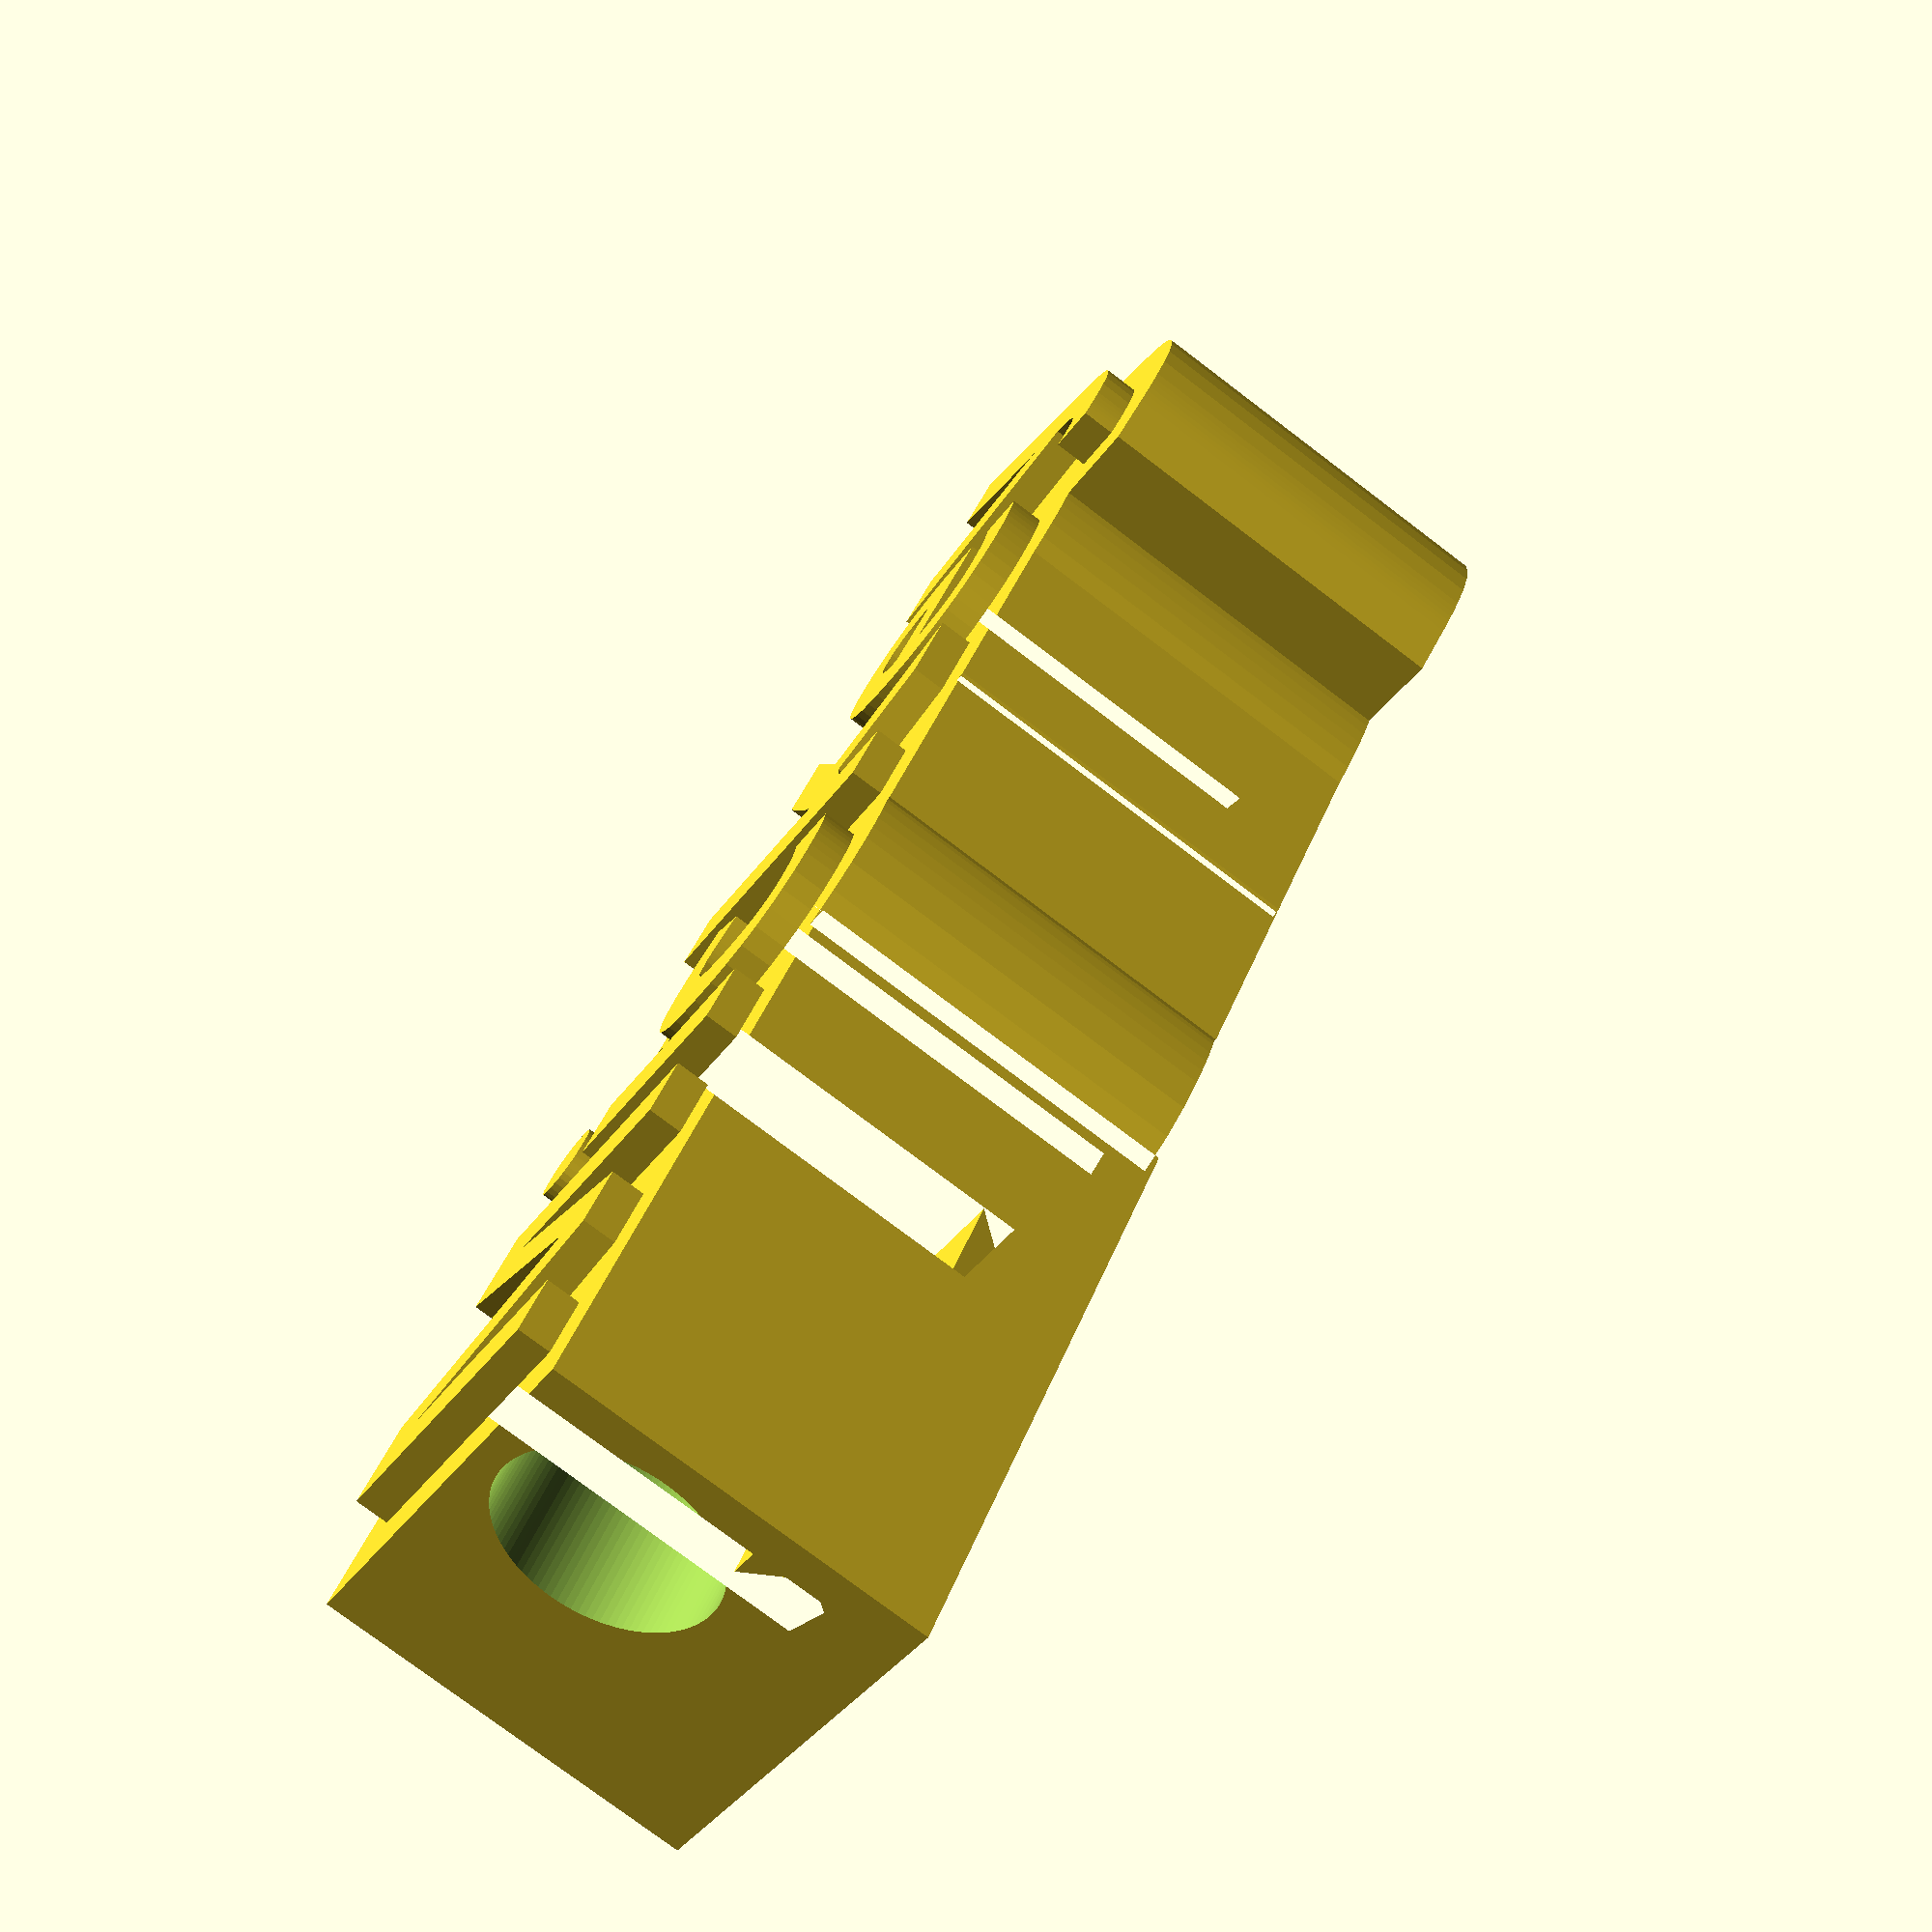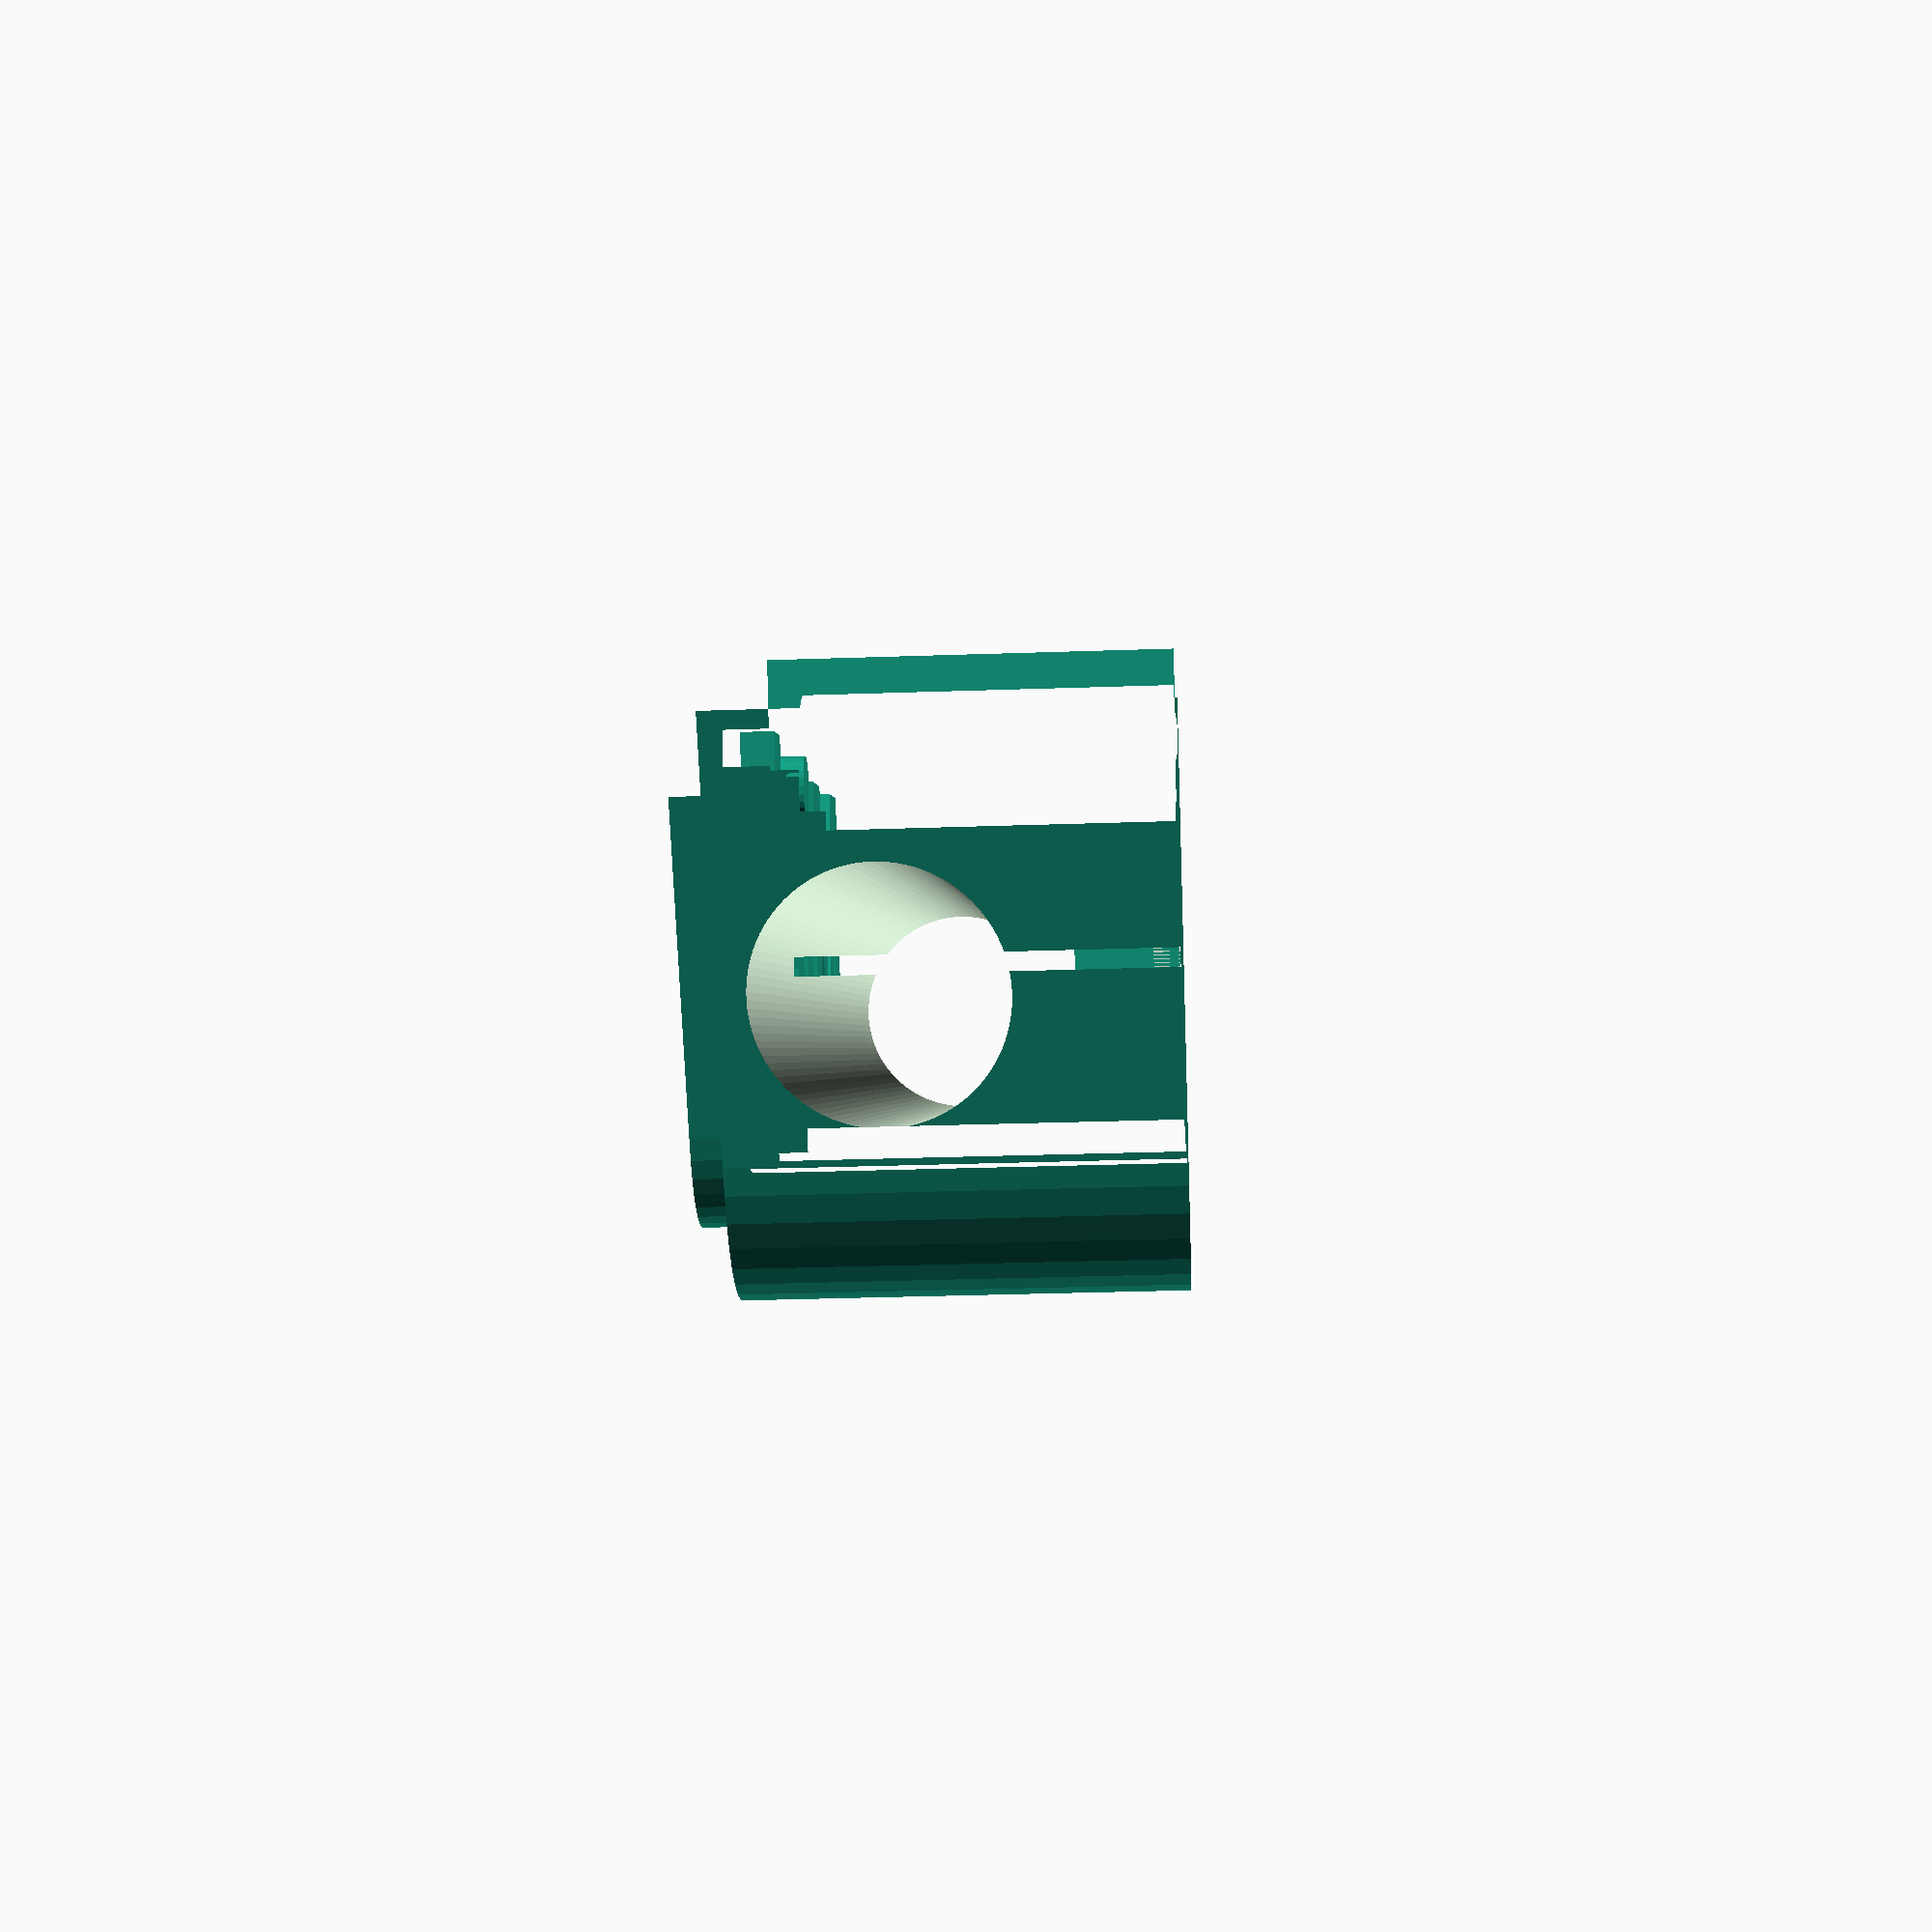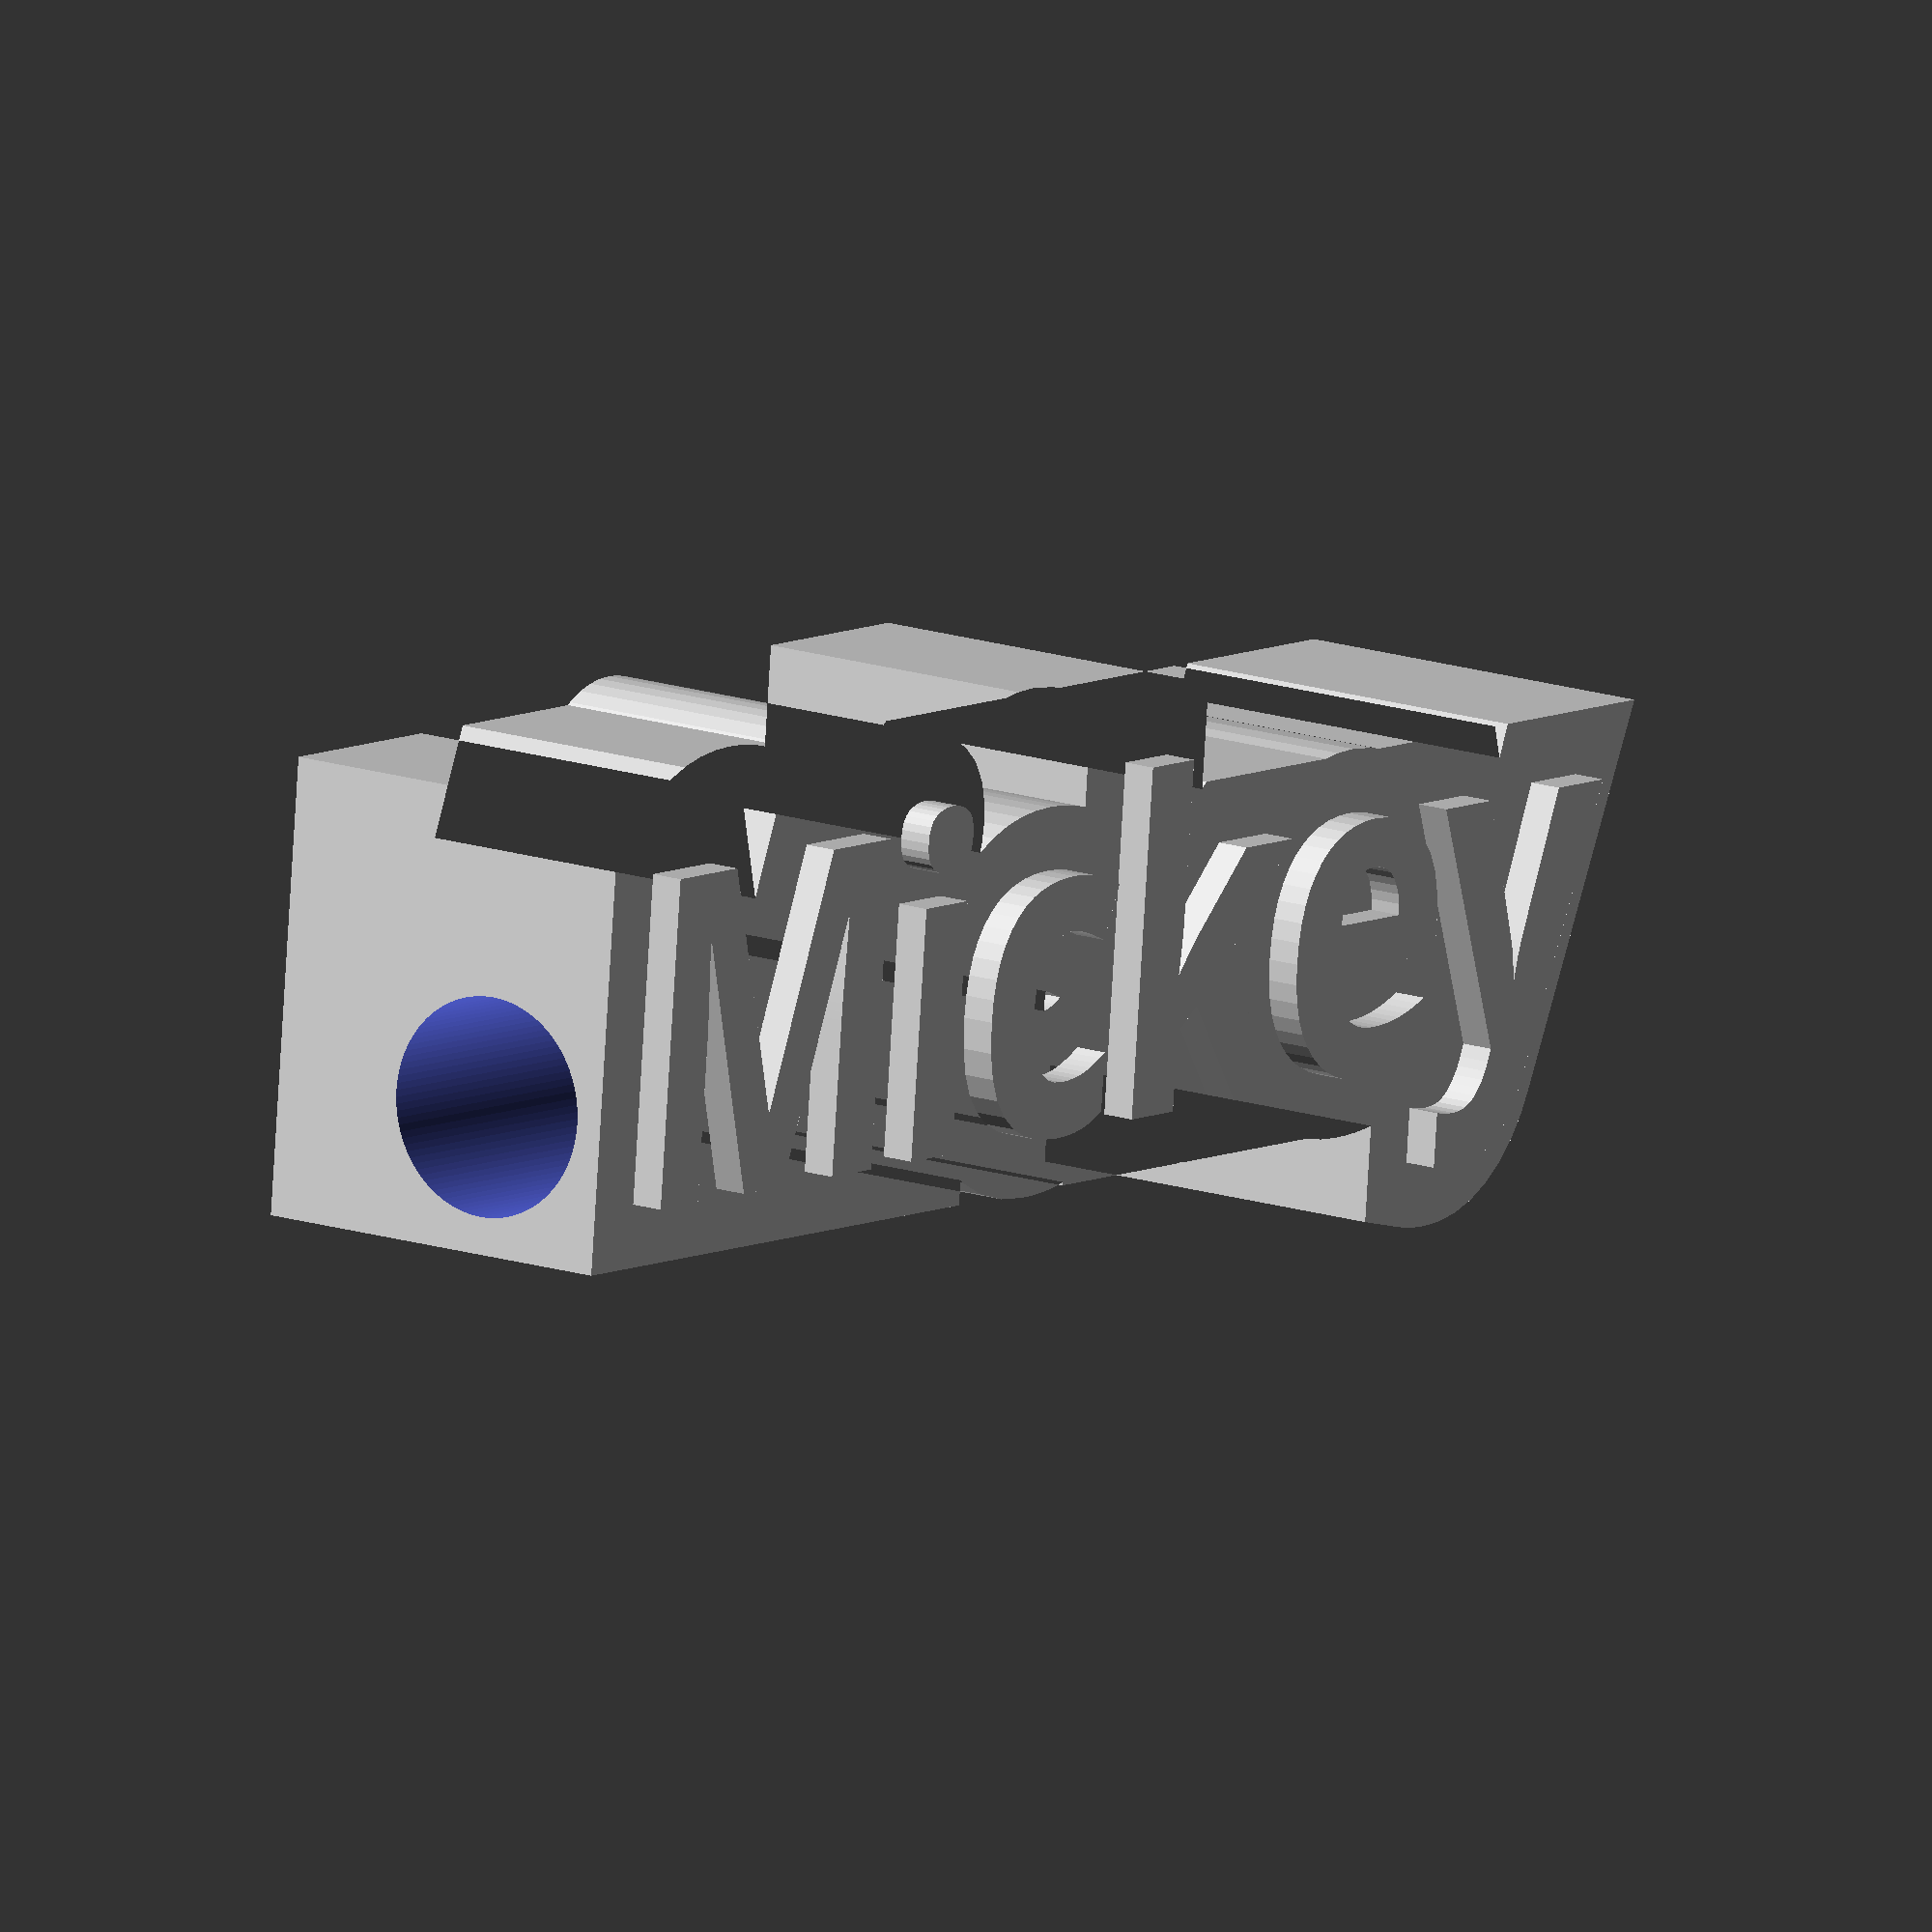
<openscad>
/*[Name Settings]*/
text_string    = "Mickey";
font_name      = "Comic Neue:style=Bold";  // font
letter_height  = 12;      // mm
letter_depth   = 1.2;     // mm (height of raised letters above the base)
outline_margin = 2.3;     // mm (halo around letters)
base_height = 14;         // mm

/*[Hole Settings]*/
hole_diameter  = 7.9;     // mm 
hole_length    = 120;     // mm (long enough to cut fully L↔R)
hole_horizontal  = 3;      // mm 
hole_vertical = 1;
hole_depth_pos = base_height-hole_diameter/2-hole_vertical;     // mm (center under body of letters)

/*[Color]*/
base_color    = "#D11C7D"; // color
letters_color = "#FFFFFF"; // color

/*[Direction/Aligment]*/
rtl = false;

/*[Slider]*/
rail_length = 25;
rail_offset = 5;
rail_tollerance = 0.25;
slider_length = 12;
slider_width = 8;
slider_cuts = 4;
slider_cut_depth = 1;
slider_cut_width = 1;

// Make sure the user supplied some text
assert(str(text_string) != "", "Error: text_string must not be empty");

// Decide horizontal alignment for text()
text_halign = rtl ? "right" : "left";

module base_with_tunnel() {
    difference() {
        // 1) Extrude the “halo” around text from Z = 0 → base_height
        linear_extrude(height = base_height)
            offset(delta = outline_margin)
                text(
                    text_string,
                    size   = letter_height,
                    font   = font_name,
                    halign = text_halign,
                    valign = "baseline"
                );

        // 2) Subtract a horizontal cylinder (axis = X)
        translate([0, hole_horizontal, hole_depth_pos])
            rotate([0, 90, 0])
                cylinder(
                    d      = hole_diameter,
                    h      = hole_length,
                    center = true,
                    $fn    = 100
                );
    }
}

module raised_letters() {
    translate([0, 0, base_height])
        linear_extrude(height = letter_depth)
            text(
                text_string,
                size   = letter_height,
                font   = font_name,
                halign = text_halign,
                valign = "baseline"
            );
}

module slider_hole() {
  translate([rail_offset-1,0,0])
    rotate([90,0,90])  
      linear_extrude(rail_length)
        polygon([
                [0-rail_tollerance,0-rail_tollerance],
                [2-rail_tollerance,2],
    [0-rail_tollerance,4+rail_tollerance],
    [slider_width+rail_tollerance,4+rail_tollerance],
    [slider_width-2+rail_tollerance,2],
    [slider_width+rail_tollerance,0-rail_tollerance]
                ]);
}

module slider() {
  translate([rail_offset,0,0])
    rotate([90,0,90])  
      linear_extrude(slider_length)
        polygon([
    [0,0],
    [2,2],
    [0,4],
    [slider_width,4],
    [slider_width-2,2],
    [slider_width,0]
    ]);
}

module slider_cuts() {
    dx = (slider_length - 2)/slider_cuts;
    for (i = [0:slider_cuts]) {
      translate([2+rail_offset+i*dx,1,0])
        cube([slider_cut_width,slider_width-2,slider_cut_depth],false);
    }
} 

module name_topper() {
    // Draw the colored base + tunnel
    color(base_color);
    difference() {
      base_with_tunnel();  
      slider_hole();
    }
 difference() {  
    slider();
    slider_cuts();
 }
    // Draw the raised letters on top
    color(letters_color); 
    raised_letters();

}

name_topper();
</openscad>
<views>
elev=77.1 azim=304.3 roll=52.8 proj=p view=solid
elev=31.7 azim=30.7 roll=92.8 proj=p view=wireframe
elev=344.9 azim=5.8 roll=306.0 proj=o view=wireframe
</views>
